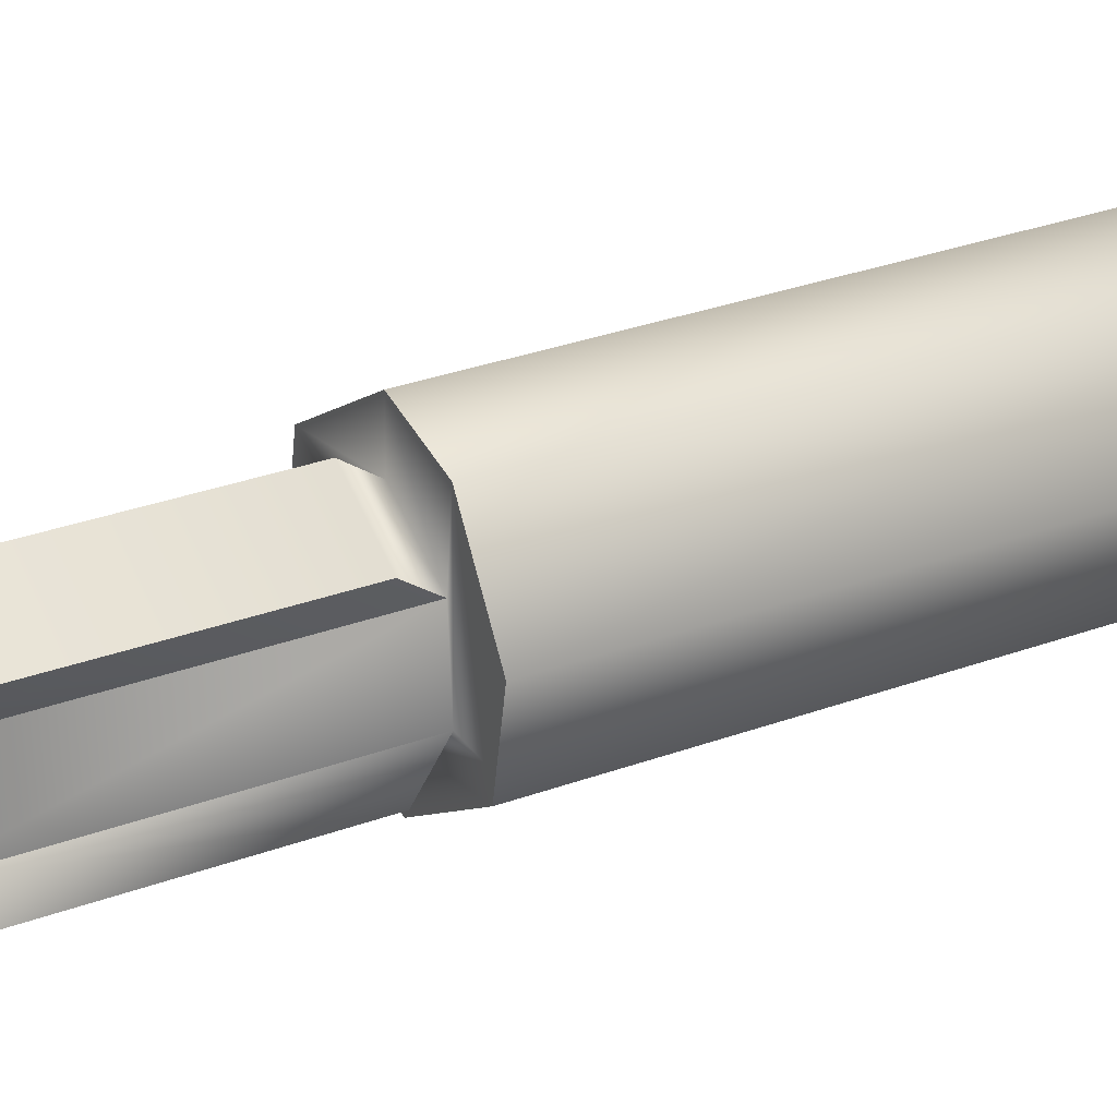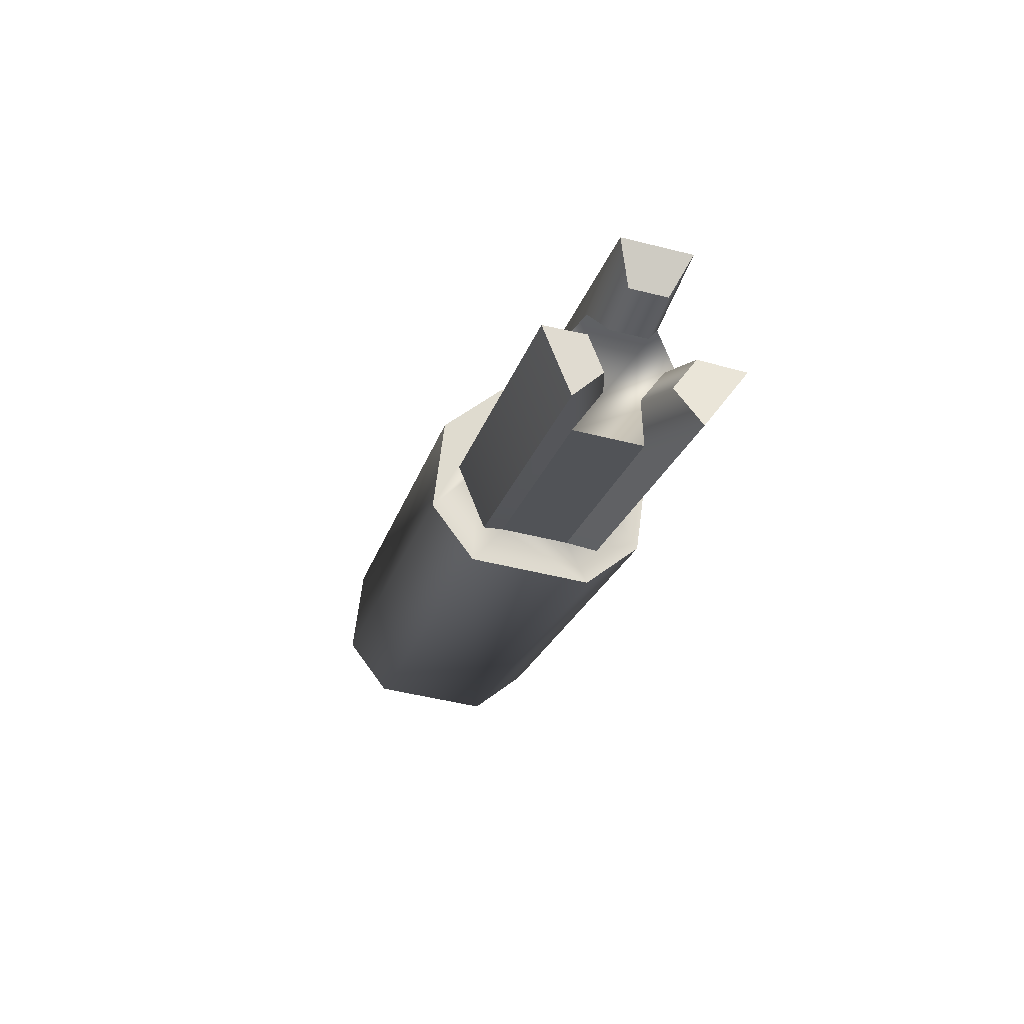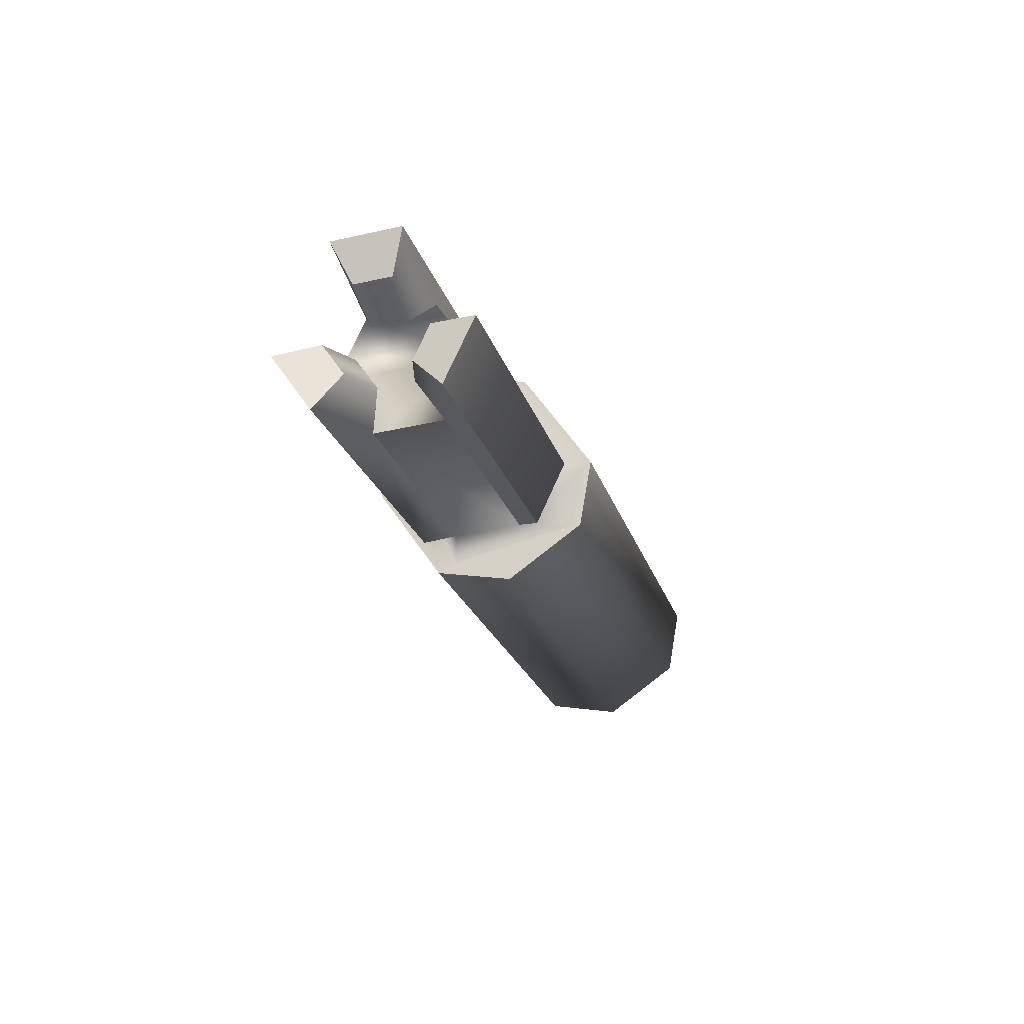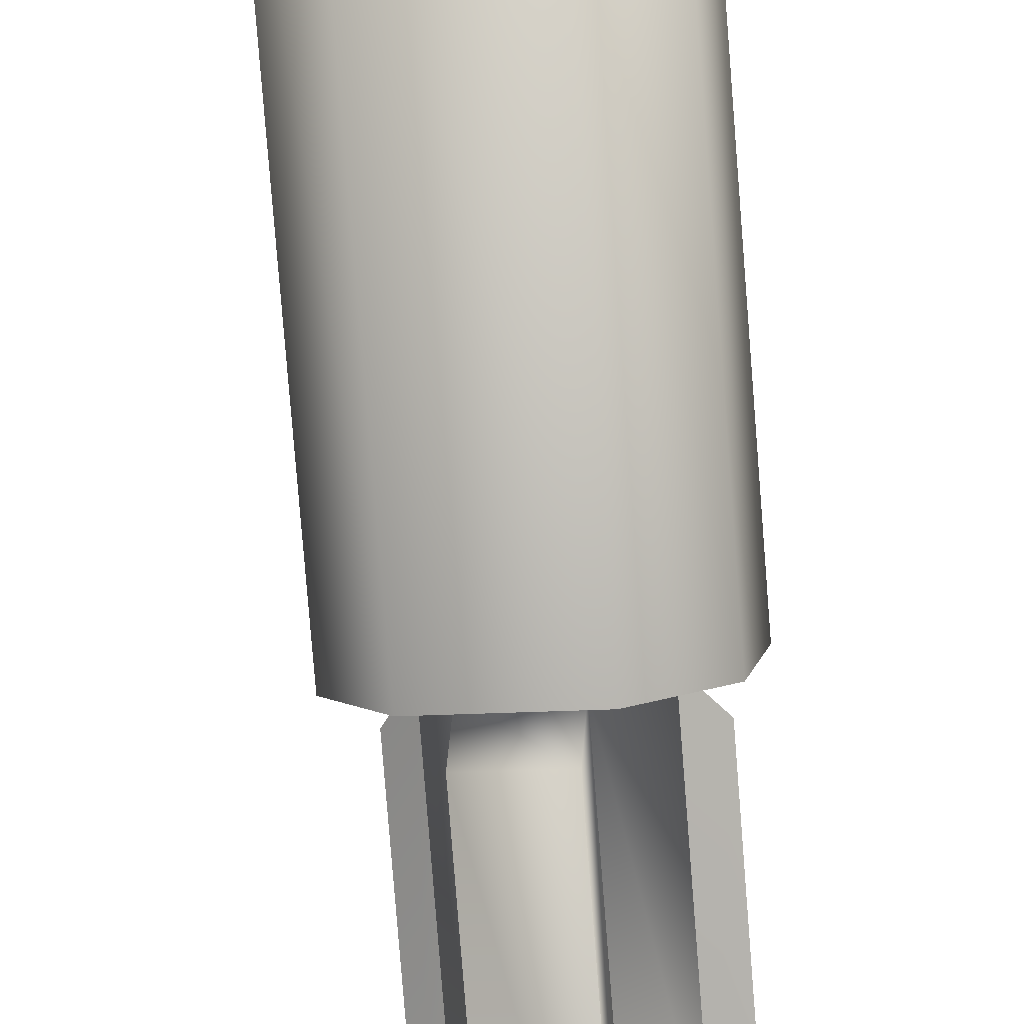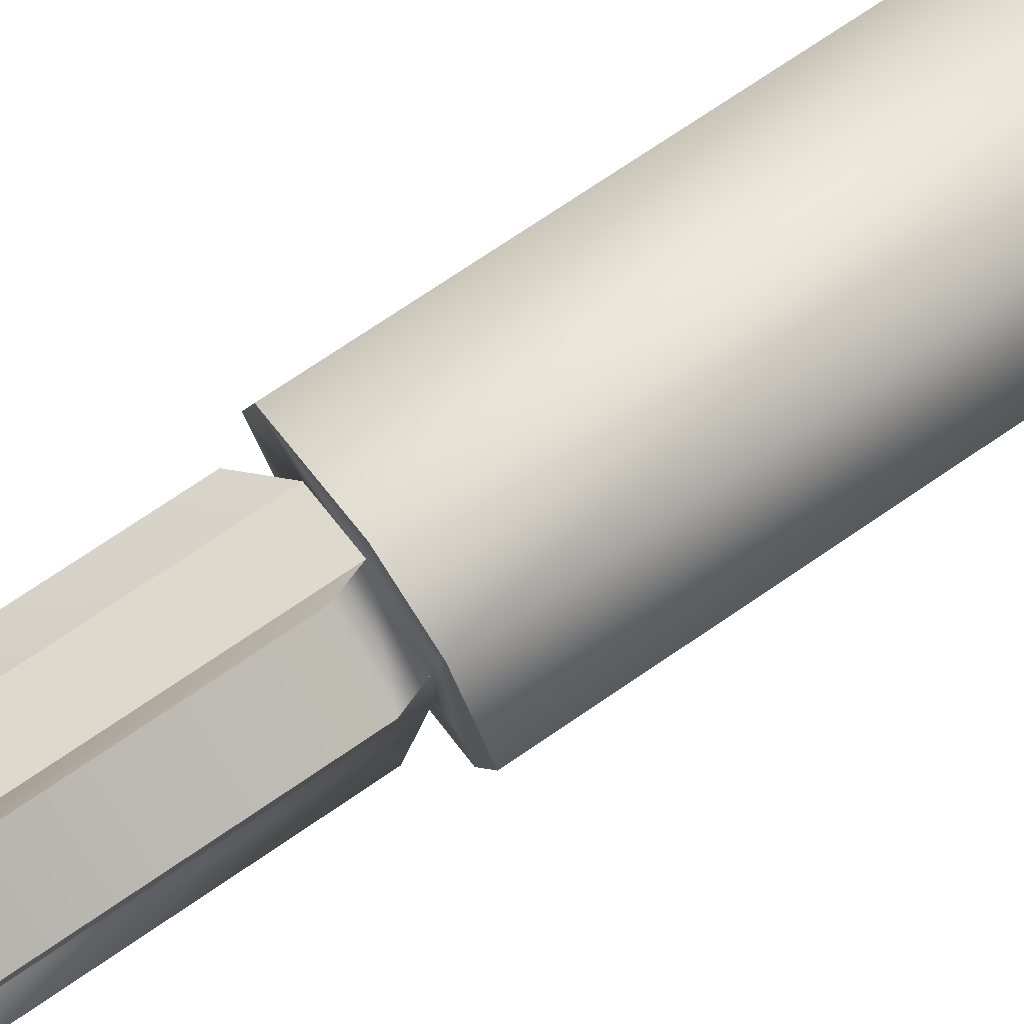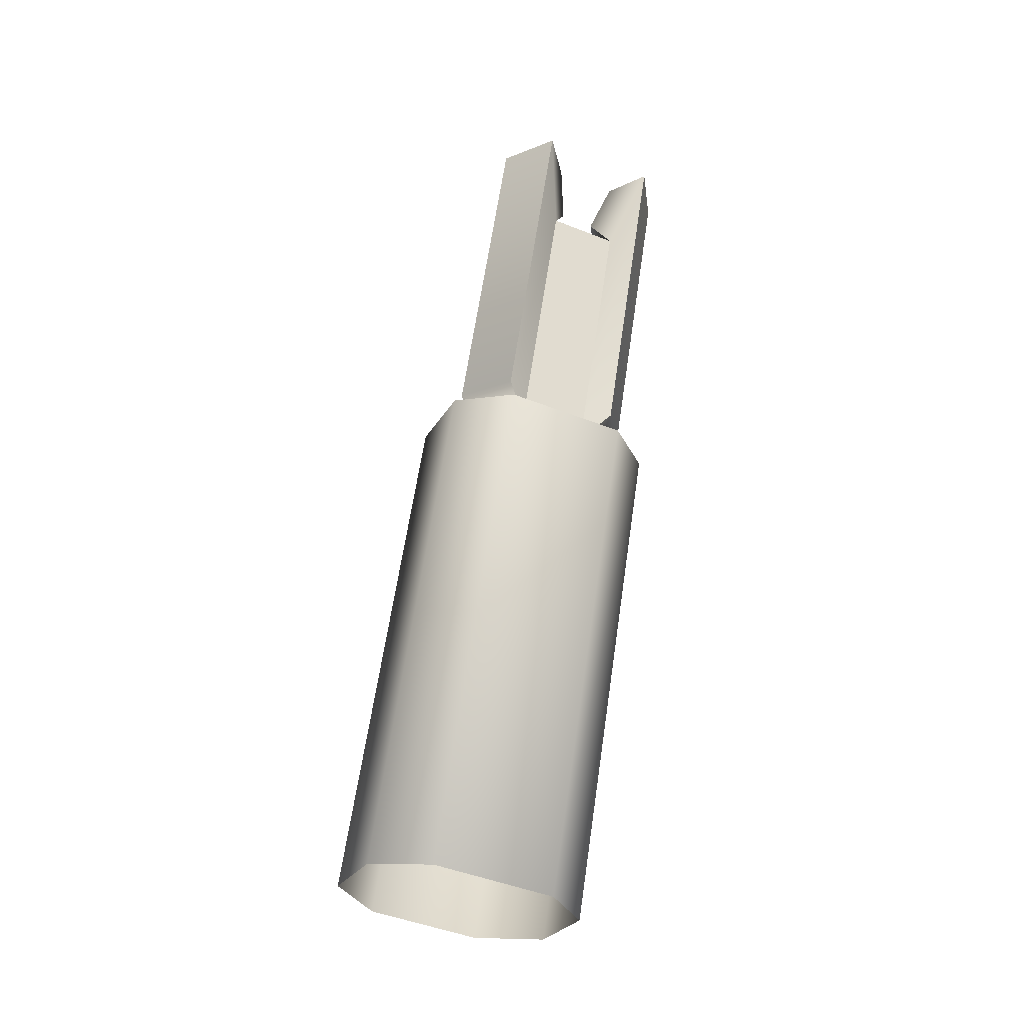
<metadata>
{"format":"obj","ext":"obj","renderer":"f3d","projection":"perspective","resolution":1024,"background":"white","views":[{"elev":5.7,"azim":54.1,"up":"+Y"},{"elev":76.7,"azim":-159.3,"up":"+Z"},{"elev":73.3,"azim":66.8,"up":"+Z"},{"elev":-69.2,"azim":174.2,"up":"+Y"},{"elev":53.4,"azim":47.1,"up":"+Y"},{"elev":-15.6,"azim":170.9,"up":"+Z"}]}
</metadata>
<code>
o Rgun
v -40.19 10.11 17
v -39.23 11.61 17.49
v -36.12 12.24 18.19
v -34.57 11.23 18.27
v -38.58 9.493 31.49
v -37.03 8.491 31.57
v -42.64 7.366 30.3
v -41.69 8.87 30.79
v -37.79 7.019 31.13
v -39.02 8.363 31.17
v -40.77 8.013 30.78
v -41.28 6.319 30.34
v -40.05 4.975 30.29
v -38.3 5.325 30.68
v -37.94 6.658 16.7
v -39.65 7.774 16.62
v -34.01 8.903 17.89
v -35.06 7.234 17.35
v -40.39 3.916 30.01
v -40.61 4.419 30.07
v -42.1 5.032 29.92
v -36.46 6.161 31.19
v -37.54 5.035 30.76
v -37.52 4.491 30.65
v -39.06 5.599 38.02
v -40.29 6.943 38.07
v -42.04 6.593 37.67
v -42.55 4.899 37.23
v -41.32 3.555 37.18
v -39.57 3.905 37.57
v -40.2 6.933 40.76
v -38.96 5.588 40.71
v -37.38 7.358 32.13
v -38.61 8.702 32.18
v -43.74 4.631 39.63
v -43.23 6.325 40.07
v -41.65 8.094 31.49
v -42.16 6.4 31.05
v -39.85 2.646 39.94
v -41.6 2.296 39.54
v -40.02 4.065 30.96
v -38.27 4.415 31.35
v -39.98 5.239 40.13
v -40.65 5.972 40.16
v -40.71 5.978 38.69
v -40.03 5.244 38.66
v -42.25 5.653 39.8
v -42.53 4.728 39.56
v -41.88 4.874 38.24
v -41.6 5.799 38.49
v -41.4 3.5 39.51
v -40.45 3.691 39.73
v -40.29 4.378 38.43
v -41.25 4.187 38.22
g Rgun_default
f 1 16 21 7
f 2 1 7 8
f 2 8 5 3
f 3 4 17 18 15 16 1 2
f 3 5 6 4
f 4 6 22 17
f 11 27 26 10
f 15 19 21 16
f 17 22 24 18
f 18 24 19 15
f 31 44 43 32
f 35 48 47 36
f 39 52 51 40
f 25 46 45 26
f 26 27 28 29 30 25
f 27 50 49 28
f 29 54 53 30
f 5 10 9 6
f 6 9 14 23 22
f 7 12 11 8
f 8 11 10 5
f 9 25 30 14
f 10 34 33 9
f 12 7 21 20 13
f 12 38 37 11
f 13 20 19 24 23 14
f 13 29 28 12
f 13 41 40 29
f 14 42 41 13
f 20 21 19
f 24 22 23
f 30 39 42 14
f 30 53 52 39
f 32 33 34 31
f 36 37 38 35
f 40 41 42 39
f 40 51 54 29
f 52 53 54 51
f 9 33 32 25
f 11 37 36 27
f 26 31 34 10
f 26 45 44 31
f 28 35 38 12
f 28 49 48 35
f 32 43 46 25
f 36 47 50 27
f 44 45 46 43
f 48 49 50 47

</code>
